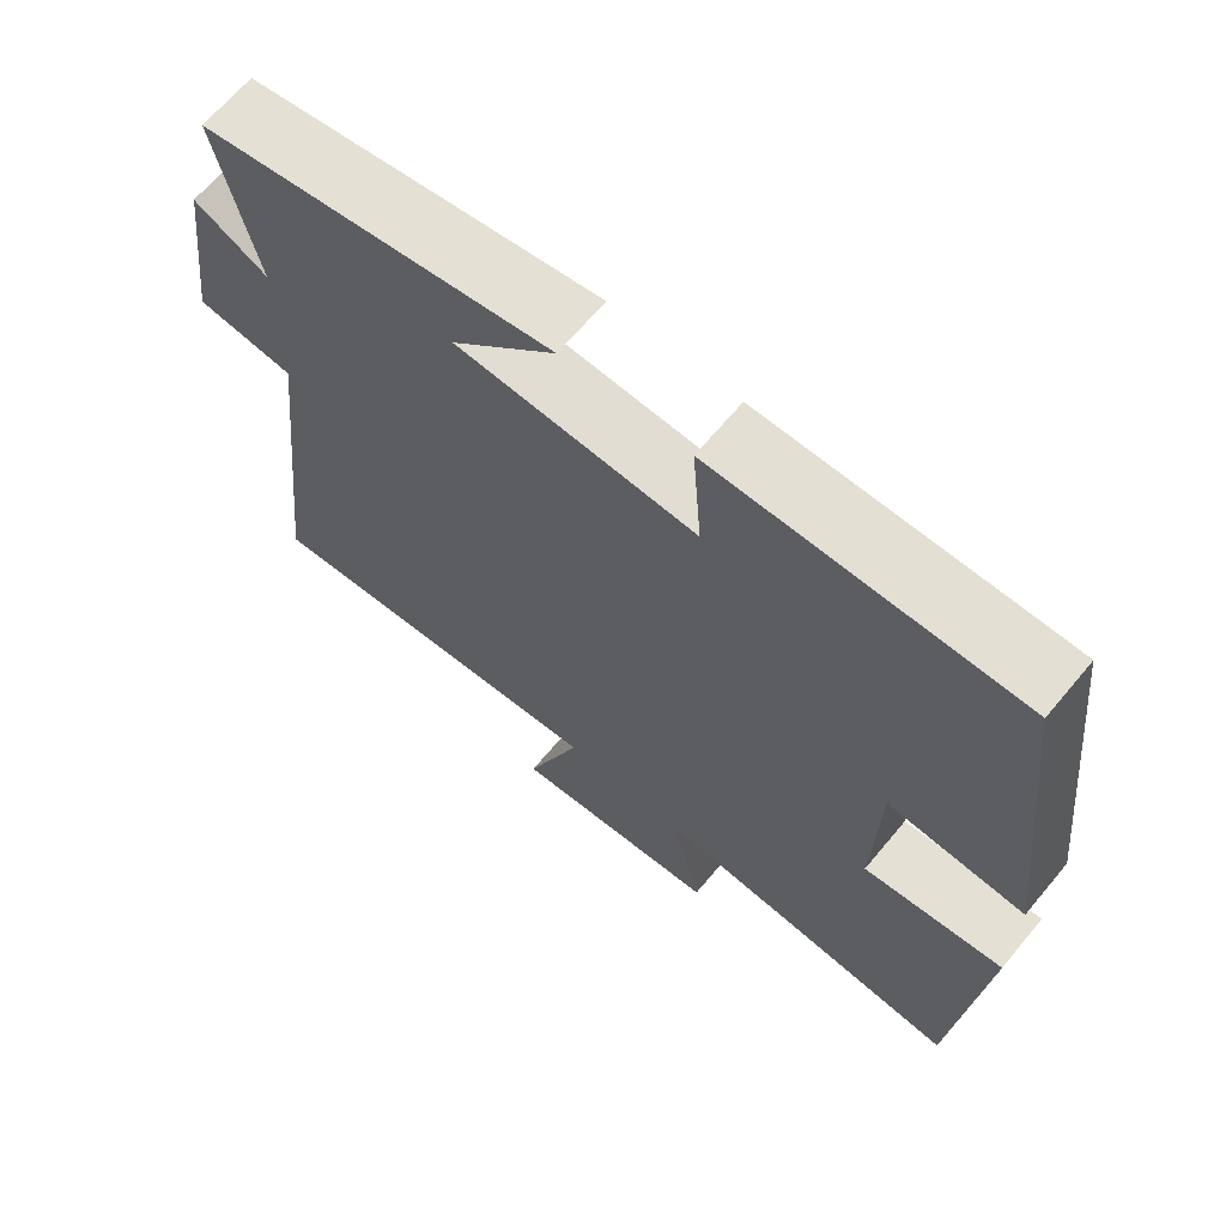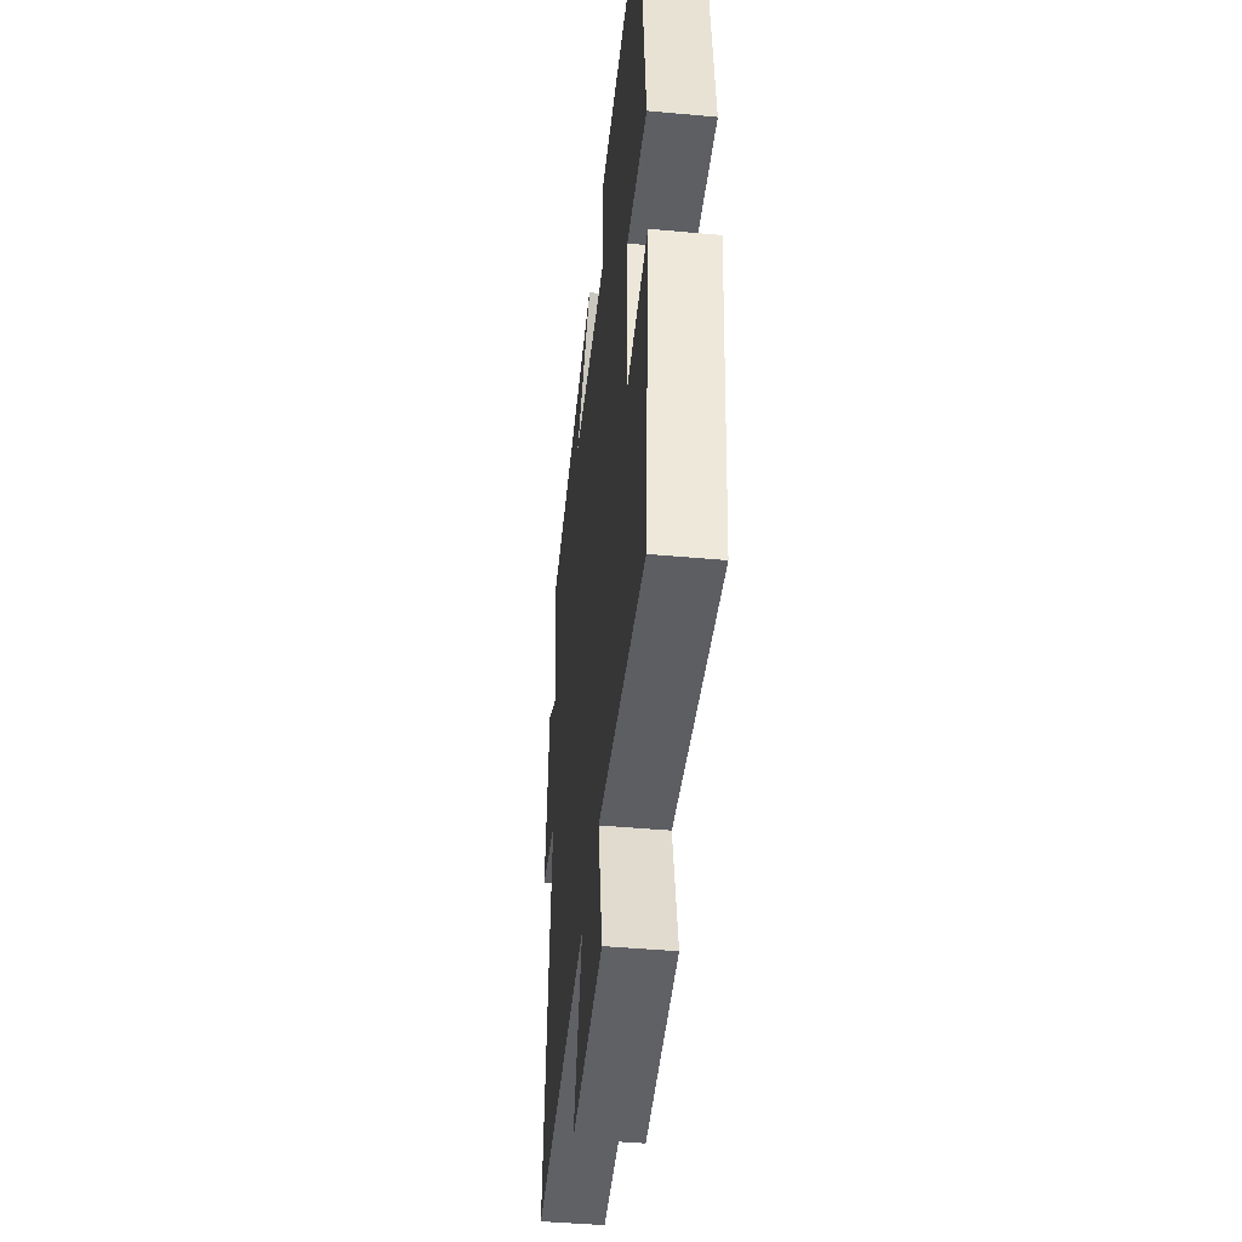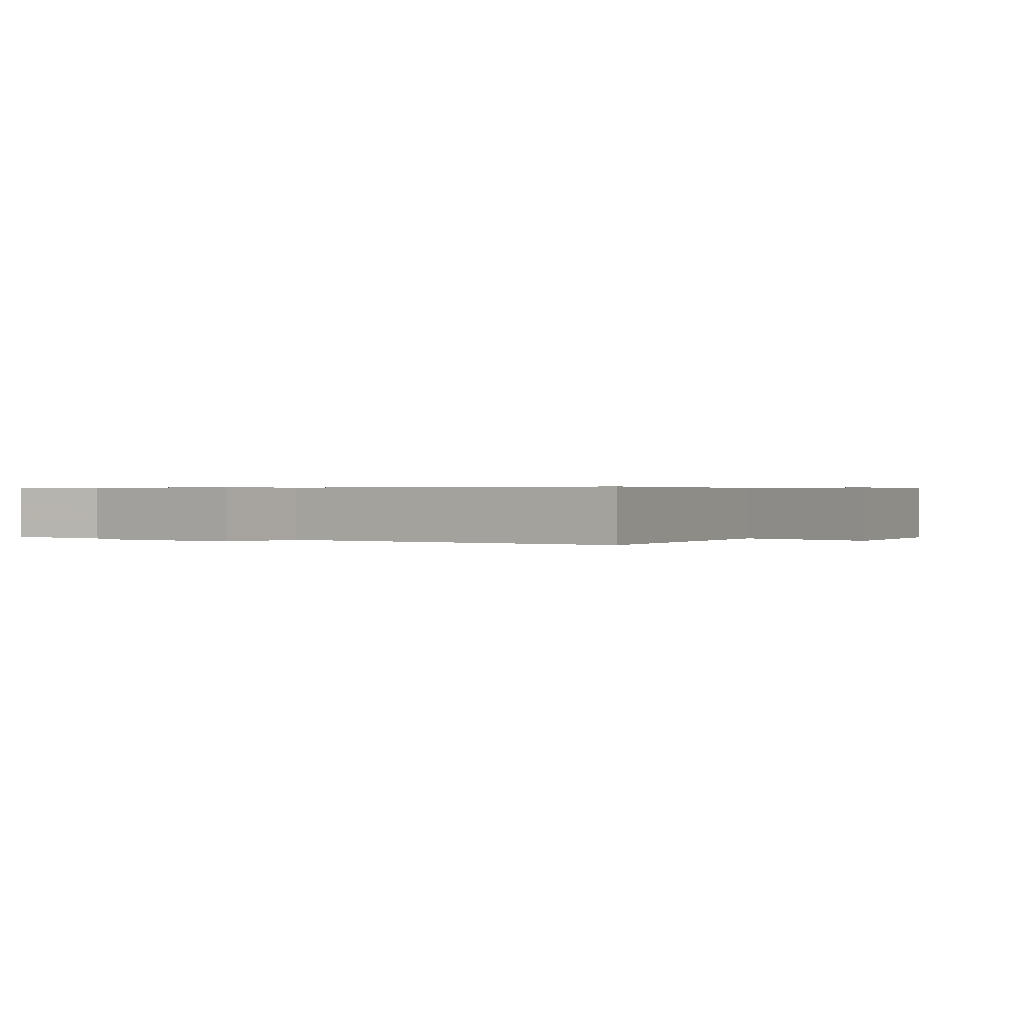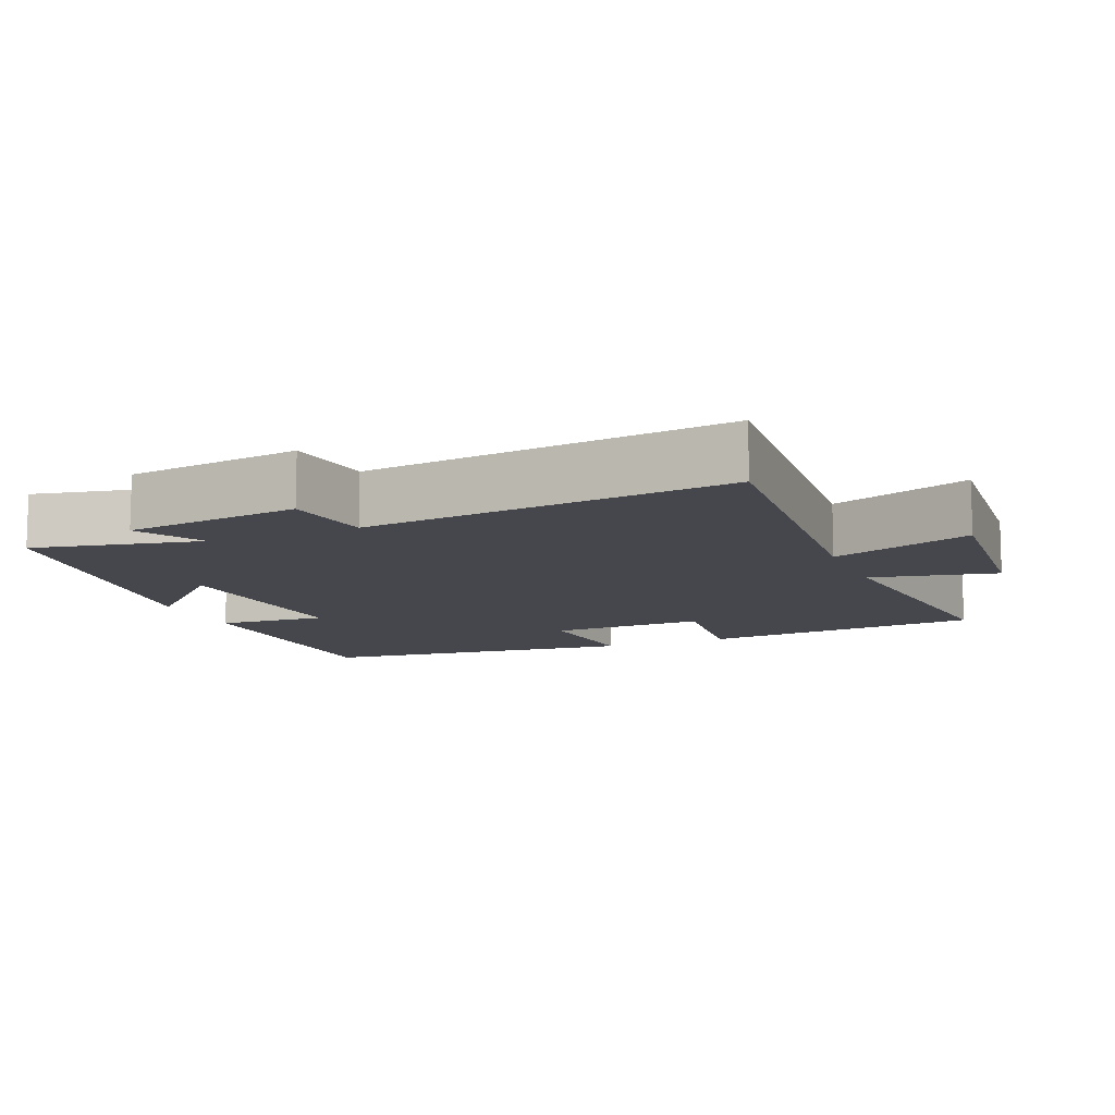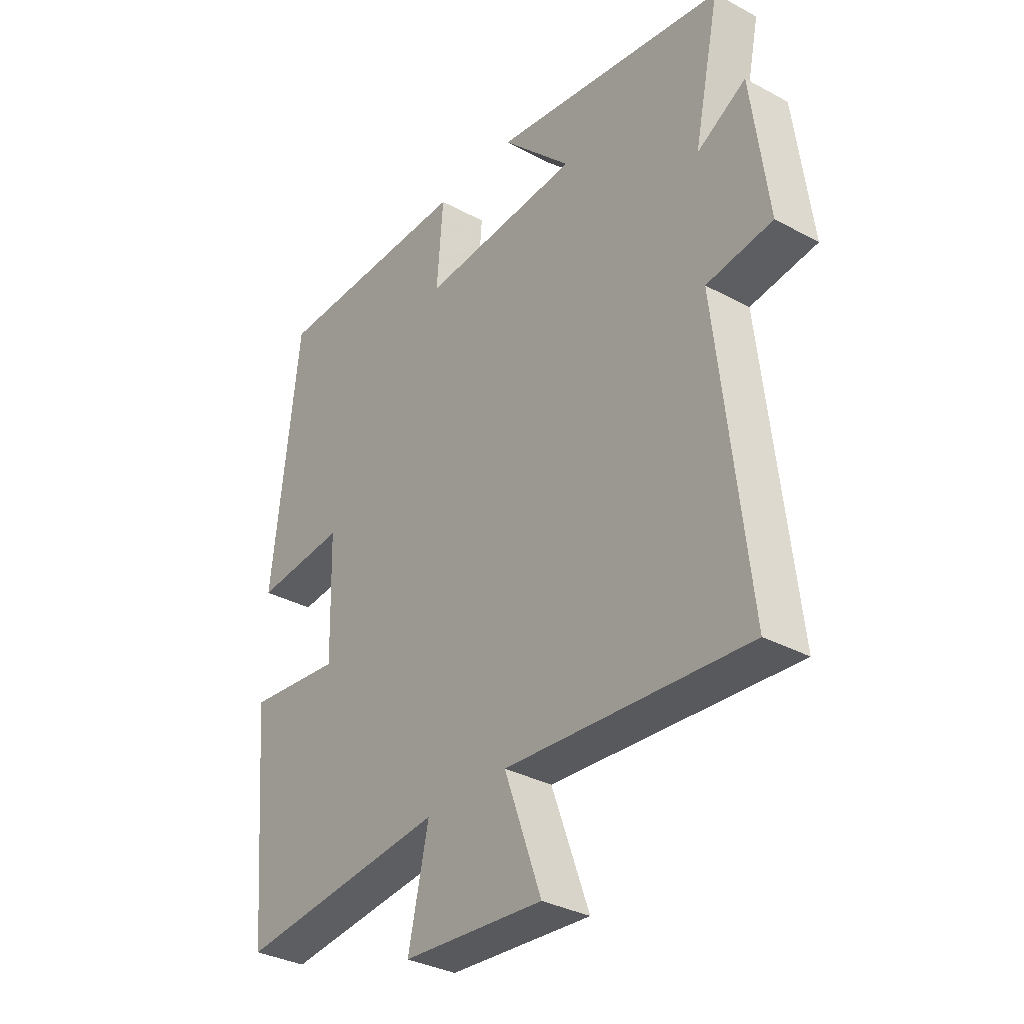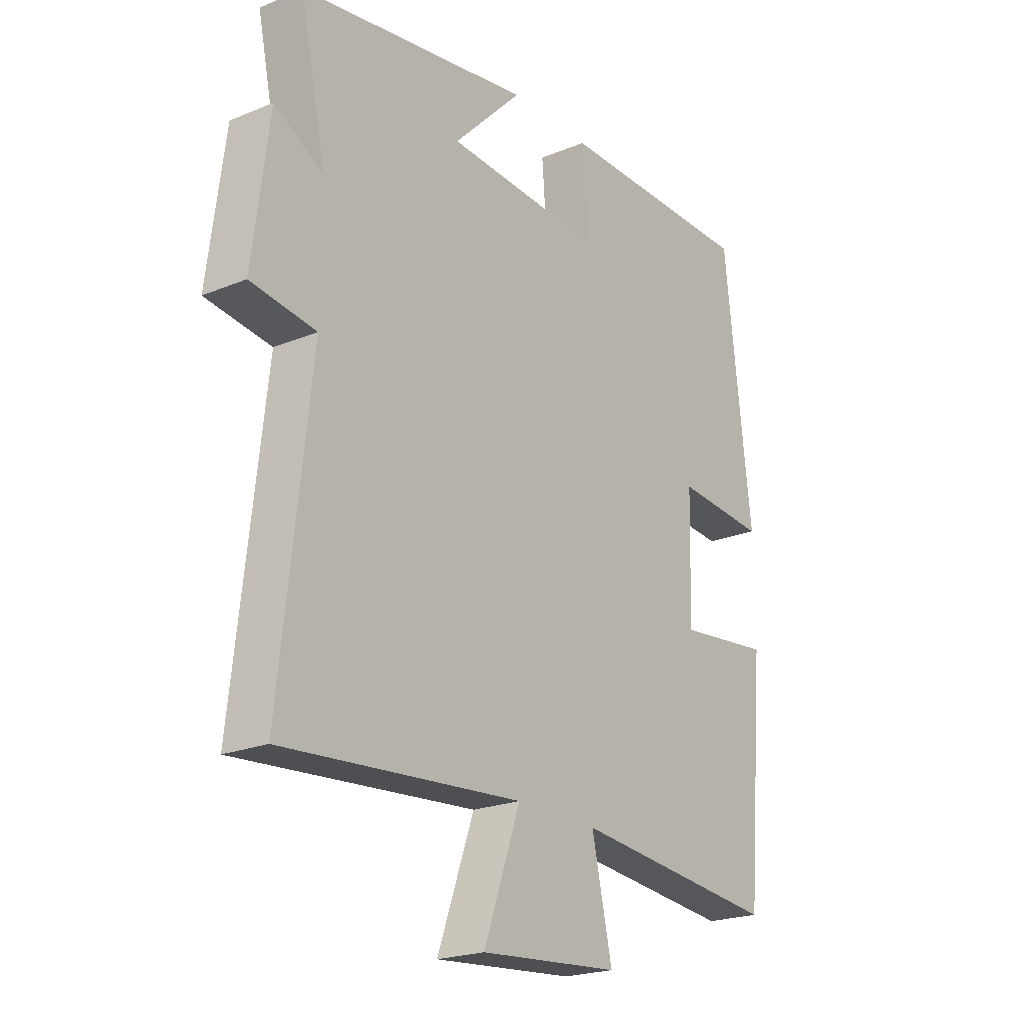
<metadata>
{"format":"obj","ext":"obj","renderer":"f3d","projection":"perspective","resolution":1024,"background":"white","views":[{"elev":66.7,"azim":-140.1,"up":"+Z"},{"elev":-44.6,"azim":-96.1,"up":"+Z"},{"elev":0.4,"azim":120.6,"up":"+Y"},{"elev":-10.9,"azim":112.8,"up":"+Y"},{"elev":-33.6,"azim":53.6,"up":"+Z"},{"elev":-21.8,"azim":125.9,"up":"+Z"}]}
</metadata>
<code>
v -0.448 0.07 0.497
v -0.06 0.07 0.5
v -0.072 0.07 0.345
v 0.234 0.07 0.363
v 0.1 0.07 0.5
v 0.55 0.07 0.427
v 0.5 0.07 0.191
v 0.594 0.07 0.244
v 0.626 0.07 -0.004
v 0.5 0.07 -0.021
v 0.558 0.07 -0.537
v 0.096 0.07 -0.5
v 0.167 0.07 -0.698
v -0.103 0.07 -0.676
v -0.064 0.07 -0.5
v -0.465 0.07 -0.541
v -0.5 0.07 -0.142
v -0.319 0.07 -0.162
v -0.325 0.07 0.058
v -0.5 0.07 0.044
v -0.448 0 0.497
v -0.06 0 0.5
v -0.072 0 0.345
v 0.234 0 0.363
v 0.1 0 0.5
v 0.55 0 0.427
v 0.5 0 0.191
v 0.594 0 0.244
v 0.626 0 -0.004
v 0.5 0 -0.021
v 0.558 0 -0.537
v 0.096 0 -0.5
v 0.167 0 -0.698
v -0.103 0 -0.676
v -0.064 0 -0.5
v -0.465 0 -0.541
v -0.5 0 -0.142
v -0.319 0 -0.162
v -0.325 0 0.058
v -0.5 0 0.044
f 1 2 3
f 20 1 3
f 19 20 3
f 18 19 3 4
f 15 16 17 18
f 15 18 4
f 12 13 14 15
f 12 15 4
f 10 11 12 4
f 7 8 9 10
f 7 10 4
f 4 5 6 7
f 23 22 21
f 23 21 40
f 23 40 39
f 24 23 39 38
f 38 37 36 35
f 24 38 35
f 35 34 33 32
f 24 35 32
f 24 32 31 30
f 30 29 28 27
f 24 30 27
f 27 26 25 24
f 1 21 22 2
f 2 22 23 3
f 3 23 24 4
f 4 24 25 5
f 5 25 26 6
f 6 26 27 7
f 7 27 28 8
f 8 28 29 9
f 9 29 30 10
f 10 30 31 11
f 11 31 32 12
f 12 32 33 13
f 13 33 34 14
f 14 34 35 15
f 15 35 36 16
f 16 36 37 17
f 17 37 38 18
f 18 38 39 19
f 19 39 40 20
f 20 40 21 1

</code>
